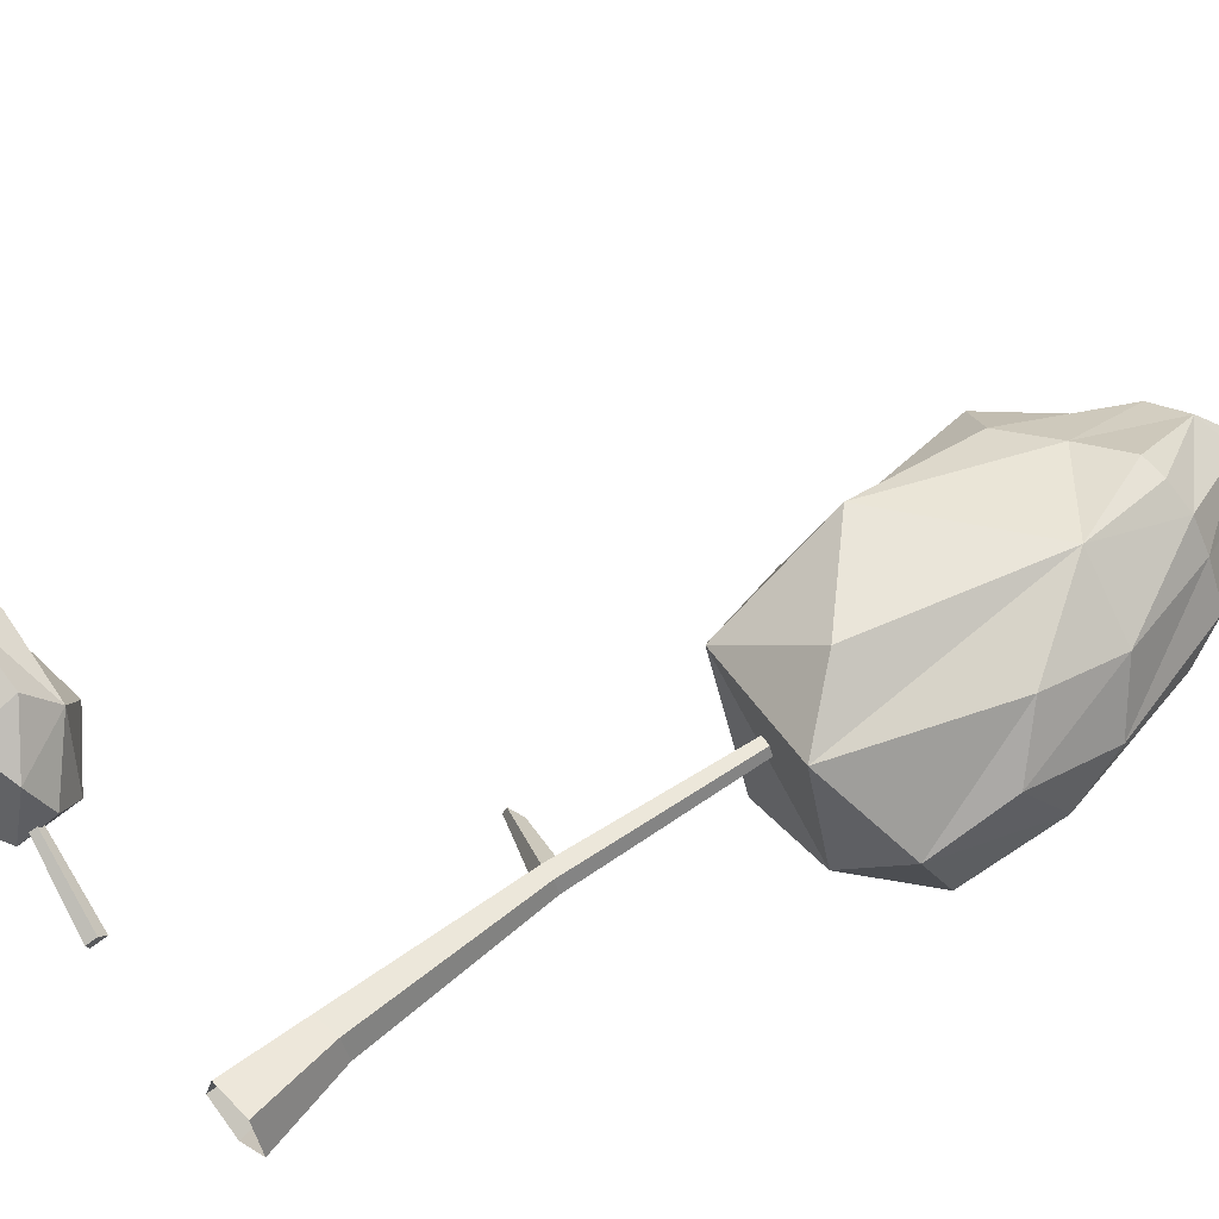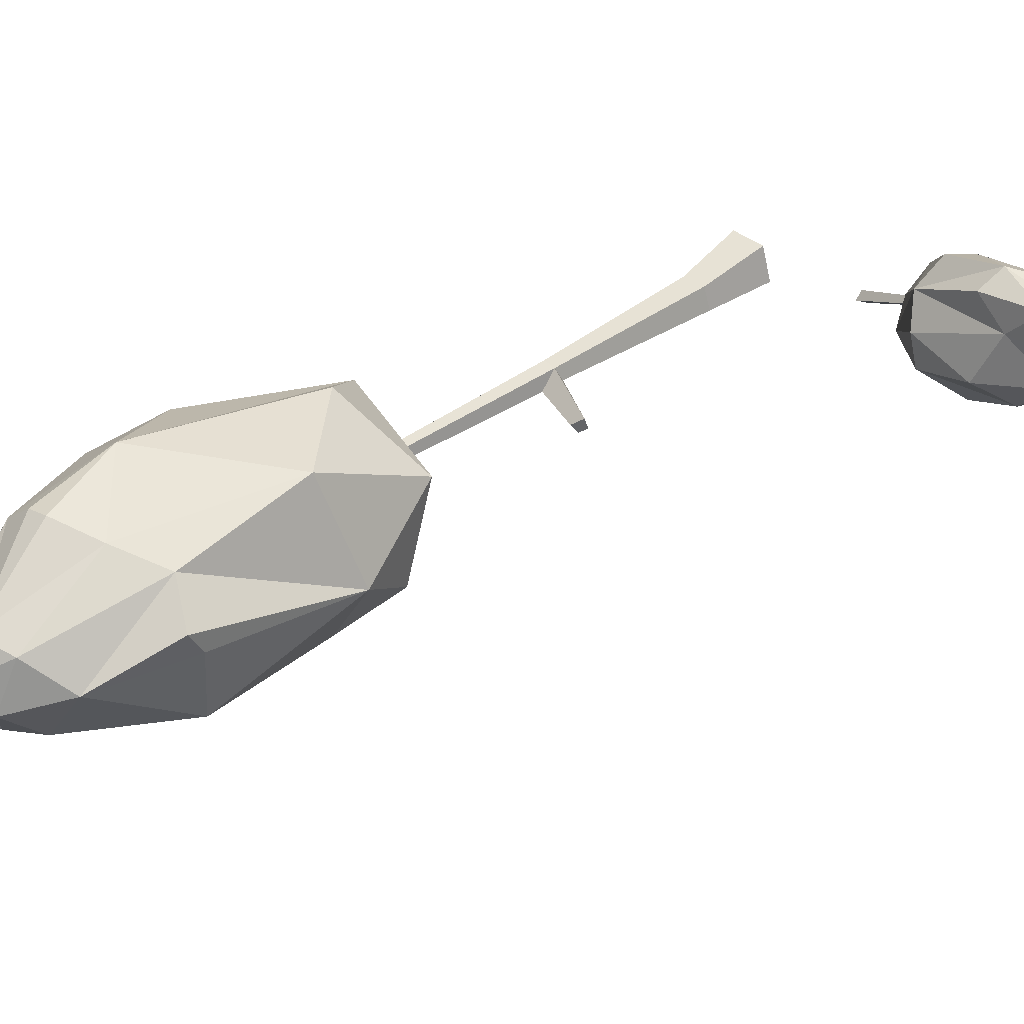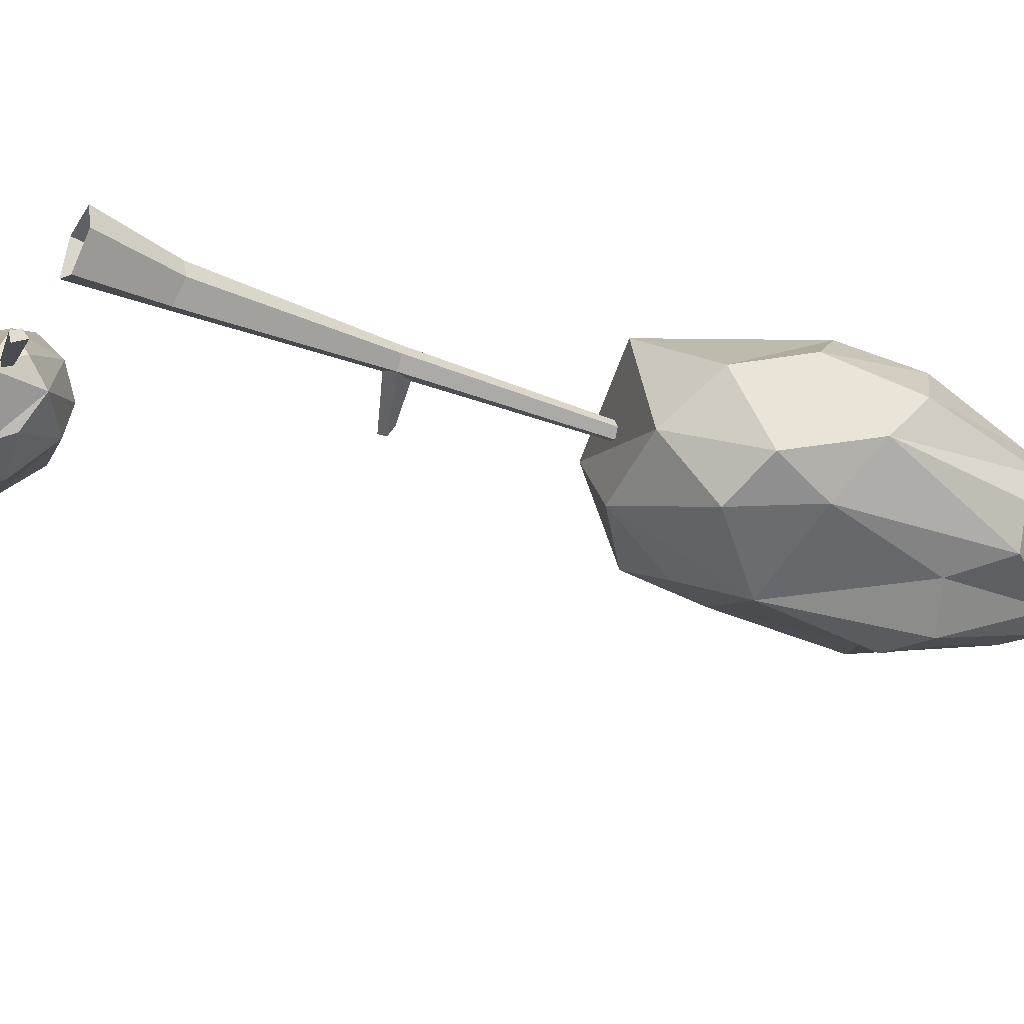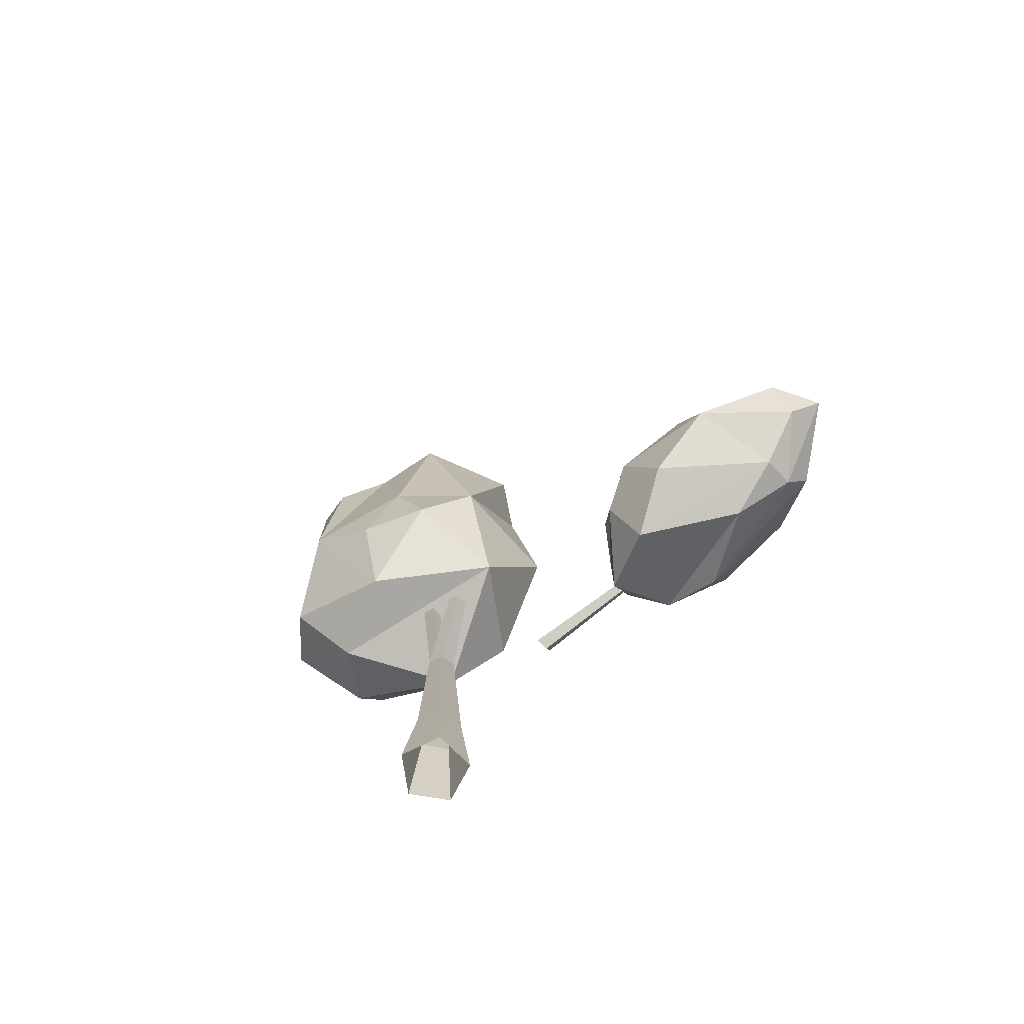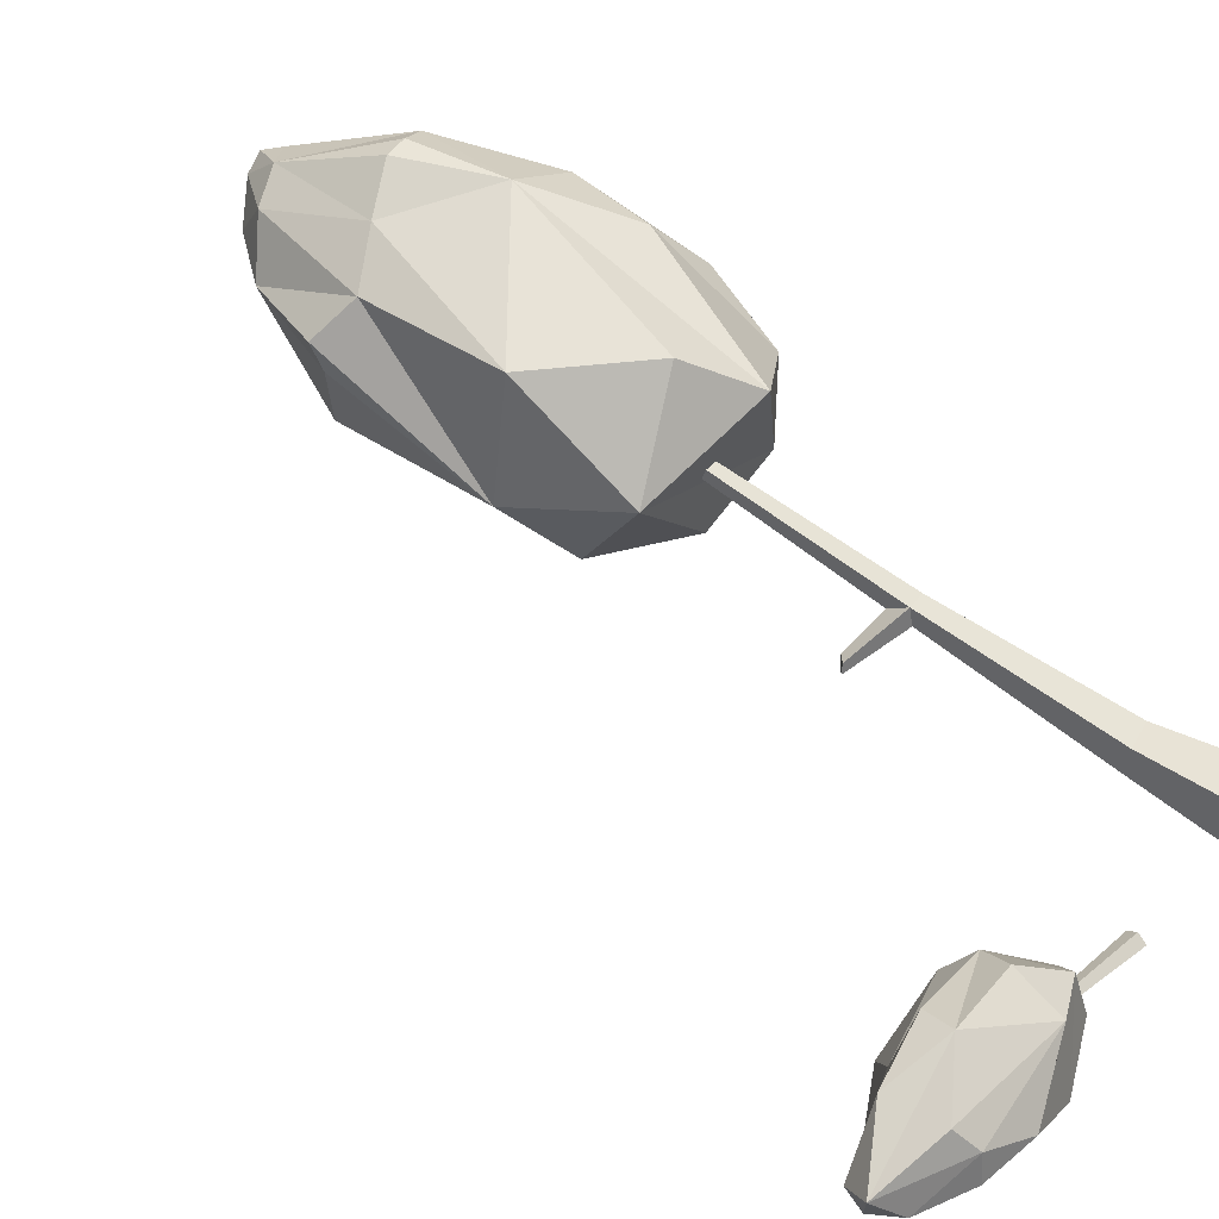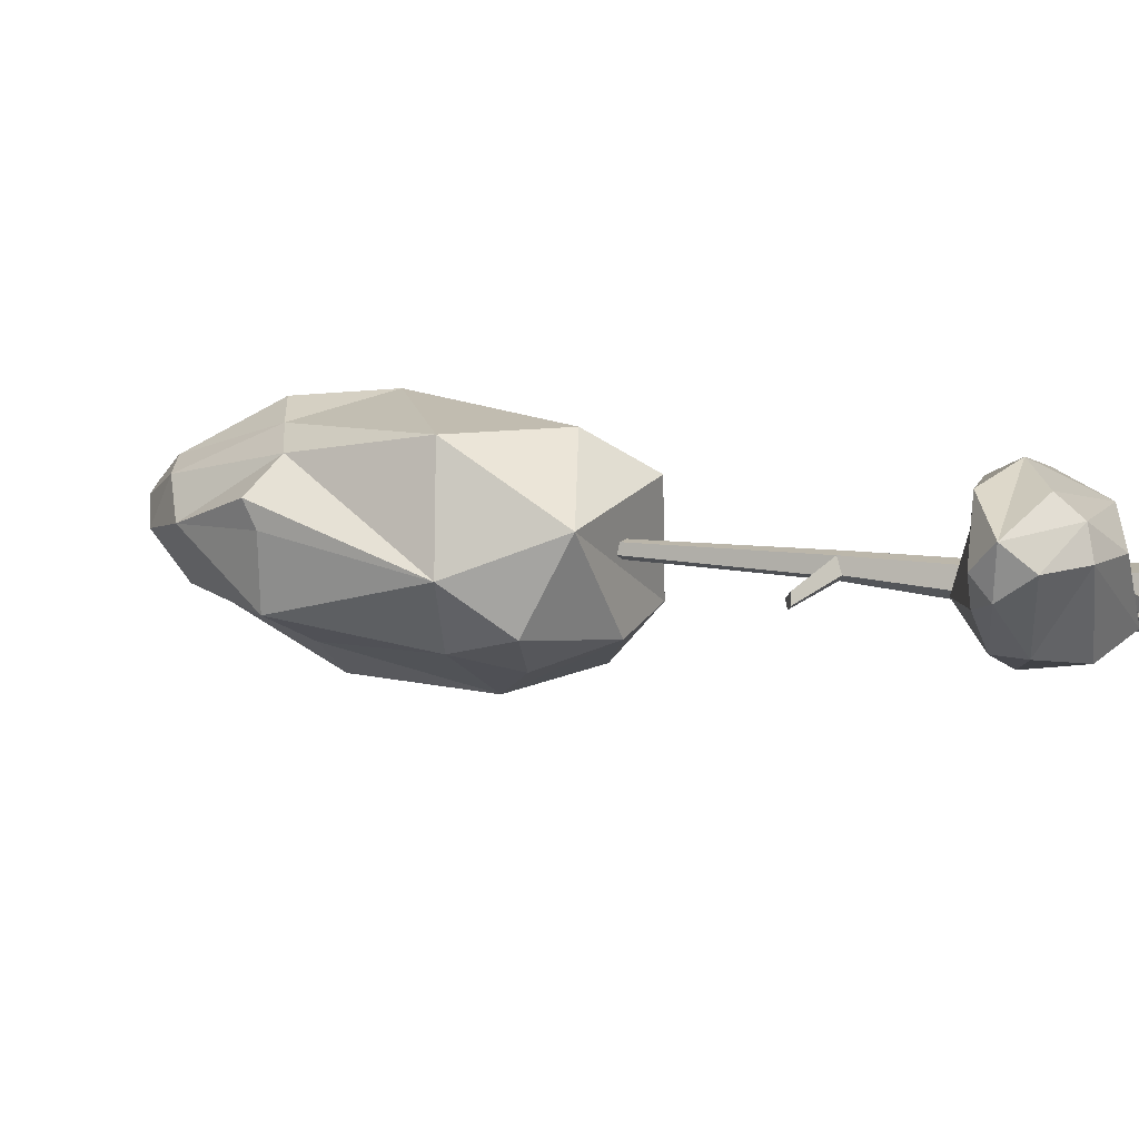
<metadata>
{"format":"obj","ext":"obj","renderer":"f3d","projection":"perspective","resolution":1024,"background":"white","views":[{"elev":54.5,"azim":47.3,"up":"+Z"},{"elev":39.0,"azim":-134.7,"up":"+Z"},{"elev":-40.3,"azim":61.0,"up":"+Z"},{"elev":-73.4,"azim":-117.6,"up":"+Y"},{"elev":60.6,"azim":-55.9,"up":"+Z"},{"elev":14.9,"azim":-69.0,"up":"+Z"}]}
</metadata>
<code>
g Random_Tree_crk_m_01
v -3.599 -0.0385 1.142
v -3.512 0.03325 1.379
v -4.004 0.2036 1.158
v -3.635 0.309 0.5373
v -4.067 0.4531 0.9756
v -3.134 0.02633 0.4022
v -2.625 -0.1532 0.5052
v -4.131 0.4236 1.366
v -3.555 0.2336 1.552
v -3.597 0.6955 1.537
v -3.061 0.5136 1.632
v -4.046 0.6123 1.147
v -3.797 0.6414 0.8548
v -3.316 0.7719 1.225
v -2.358 0.7131 1.171
v -2.455 0.4771 1.445
v -2.123 0.1827 1.07
v -2.006 0.323 0.7555
v -2.5 0.8949 0.8947
v -2.558 0.8443 0.5305
v -3.148 0.9236 0.7364
v -2.113 0.5544 0.5521
v -3 0.7662 1.484
v -2.102 0.03872 0.5648
v -3.145 -0.1534 1.113
v -2.596 0.2579 0.2662
v -2.427 0.4547 0.3252
v -2.91 0.5473 0.2437
v -3.426 0.6095 0.4816
v -2.506 0.05373 1.268
v 1.007 6.632 -1.143
v 0.5898 6.839 -1.35
v 0.7772 7.869 -0.8099
v 0.8706 8.04 -0.4818
v 1.31 7.144 -0.9246
v 1.533 7.092 -0.5918
v 1.311 5.415 -1.143
v 1.491 4.842 -1.021
v 1.004 4.674 -1.253
v 1.726 5.69 -0.6954
v 0.3724 5.348 -1.407
v 0.1961 6.605 -1.317
v 1.298 7.372 0.2382
v 0.9611 8.228 -0.2813
v 0.7432 8.345 0.04118
v 1.502 7.387 -0.2102
v 1.117 7.348 0.5461
v 0.4423 8.187 0.2924
v 0.8754 7.304 0.7474
v 1.517 6.316 0.3866
v 1.371 5.552 0.5029
v 1.638 5.206 -0.004617
v 0.9212 6.414 0.8778
v 1.773 6.073 -0.1812
v 0.1919 7.102 0.6907
v 0.09032 8.072 0.2166
v -0.3145 6.86 0.5697
v -0.3061 7.826 -0.07759
v -0.6607 7.054 0.2764
v -0.395 5.545 0.8342
v -0.4895 4.394 0.2085
v 0.3501 4.682 0.811
v -0.813 5.391 -0.1915
v 0.6522 7.296 0.8031
v -0.636 6.929 -0.6528
v 0.06388 7.911 -0.6658
v -0.1511 6.694 -0.9685
v 0.4227 8.099 -0.7248
v -0.4333 5.471 -0.8675
v -0.1002 4.928 -1.049
v -0.6024 4.801 -0.6443
v -0.6796 6.925 0.03317
v 0.1368 4.236 -0.7749
v 0.9485 4.184 -0.6757
v 1.457 4.489 -0.3149
v 0.7251 4.128 0.4027
v 0.1285 8.302 -0.261
v 0.4502 8.476 -0.06715
v 0.6414 8.496 -0.000847
v 0.6277 8.394 -0.3859
v -1.389 -0.01807 0.3199
v -1.361 0.06678 0.3677
v -1.365 0.1397 0.2948
v -1.404 0.01545 0.2284
v -2.233 0.1622 0.7385
v -2.221 0.215 0.7694
v -2.221 0.2598 0.7245
v -2.238 0.1825 0.6815
v 0 0 -0.3024
v -0.2876 0 -0.09345
v -0.1777 0 0.2446
v 0.1777 0 0.2446
v 0.2876 0 -0.09345
v -0.03961 0.772 -0.2111
v -0.2299 0.7536 -0.07119
v -0.1558 0.7573 0.1538
v 0.08016 0.7779 0.1529
v 0.152 0.7871 -0.07264
v 0.04955 2.519 -0.122
v -0.07278 2.461 -0.04425
v -0.02793 2.52 0.09155
v 0.1116 2.505 0.09603
v 0.1595 2.504 -0.03596
v 0.2612 4.631 -0.1762
v 0.1869 4.637 -0.1256
v 0.2115 4.631 -0.03915
v 0.301 4.621 -0.03627
v 0.3317 4.621 -0.121
v -0.04178 2.683 -0.06836
v -0.5963 2.687 -0.1597
v -0.5274 2.736 -0.2156
v -0.5663 2.703 -0.06228
v -0.468 2.772 -0.1457
f 1 2 3
f 3 2 8
f 3 5 4
f 1 6 7
f 8 2 9
f 10 14 12
f 12 14 13
f 15 11 16
f 15 17 18
f 19 20 21
f 15 22 19
f 19 22 20
f 15 14 23
f 23 14 10
f 19 21 14
f 24 17 7
f 7 6 26
f 24 22 18
f 26 27 22
f 28 6 4
f 29 5 13
f 29 20 28
f 20 22 27
f 30 17 16
f 30 11 9
f 9 11 8
f 1 7 25
f 1 3 4
f 3 8 5
f 1 4 6
f 10 8 11
f 8 10 12
f 8 12 5
f 12 13 5
f 15 23 11
f 23 10 11
f 15 16 17
f 15 18 22
f 15 19 14
f 24 18 17
f 7 17 25
f 24 7 26
f 24 26 22
f 29 28 4
f 28 27 26
f 28 26 6
f 29 4 5
f 29 13 21
f 21 13 14
f 29 21 20
f 28 20 27
f 30 16 11
f 30 9 2
f 30 2 25
f 30 25 17
f 2 1 25
f 31 32 33
f 33 34 35
f 35 34 36
f 37 38 39
f 35 40 37
f 37 40 38
f 31 41 32
f 32 41 42
f 37 39 41
f 43 44 45
f 46 34 44
f 43 45 47
f 47 48 49
f 50 51 52
f 47 53 50
f 50 53 51
f 43 54 46
f 46 40 36
f 50 52 54
f 55 48 56
f 55 56 57
f 57 58 59
f 60 61 62
f 57 63 60
f 60 63 61
f 55 53 64
f 64 53 49
f 60 62 53
f 65 58 66
f 65 66 67
f 67 68 42
f 69 70 71
f 67 41 69
f 69 41 70
f 65 63 72
f 72 63 59
f 69 71 63
f 73 41 39
f 74 38 75
f 75 40 52
f 75 51 76
f 76 53 62
f 74 61 73
f 61 63 71
f 77 58 56
f 78 48 79
f 79 48 45
f 80 34 33
f 79 44 80
f 78 68 77
f 33 32 68
f 32 42 68
f 31 33 35
f 31 35 37
f 35 36 40
f 31 37 41
f 43 46 44
f 46 36 34
f 47 45 48
f 43 47 50
f 47 49 53
f 43 50 54
f 46 54 40
f 54 52 40
f 55 64 48
f 64 49 48
f 57 56 58
f 55 57 60
f 57 59 63
f 55 60 53
f 65 72 58
f 72 59 58
f 67 66 68
f 65 67 69
f 67 42 41
f 65 69 63
f 74 73 39
f 73 71 70
f 73 70 41
f 74 39 38
f 75 38 40
f 74 75 76
f 75 52 51
f 76 51 53
f 74 76 61
f 73 61 71
f 76 62 61
f 78 77 56
f 77 66 58
f 78 56 48
f 78 79 80
f 79 45 44
f 80 44 34
f 78 80 68
f 77 68 66
f 80 33 68
f 83 84 88 87
f 82 83 87 86
f 84 81 85 88
f 81 82 86 85
f 81 84 83 82
f 93 98 97 92
f 91 96 95 90
f 89 94 98 93
f 92 97 96 91
f 90 95 94 89
f 97 102 101 96
f 95 100 99 94
f 98 103 102 97
f 96 101 100 95
f 94 99 103 98
f 103 108 107 102
f 101 106 105 109
f 99 104 108 103
f 102 107 106 101
f 100 101 112 110
f 99 100 110 111
f 99 109 105 104
f 109 99 111 113
f 101 109 113 112
f 111 110 112 113

</code>
